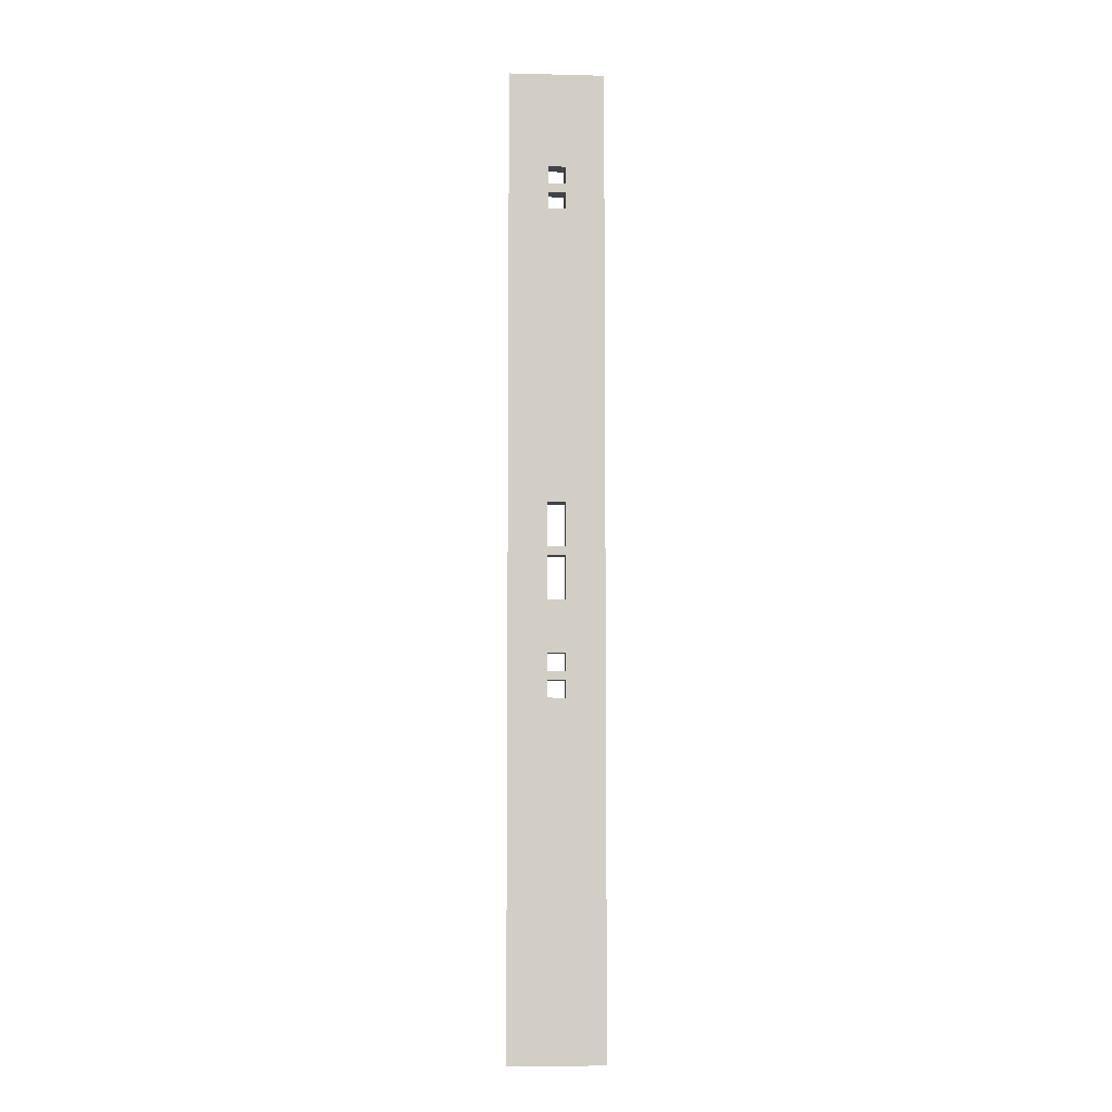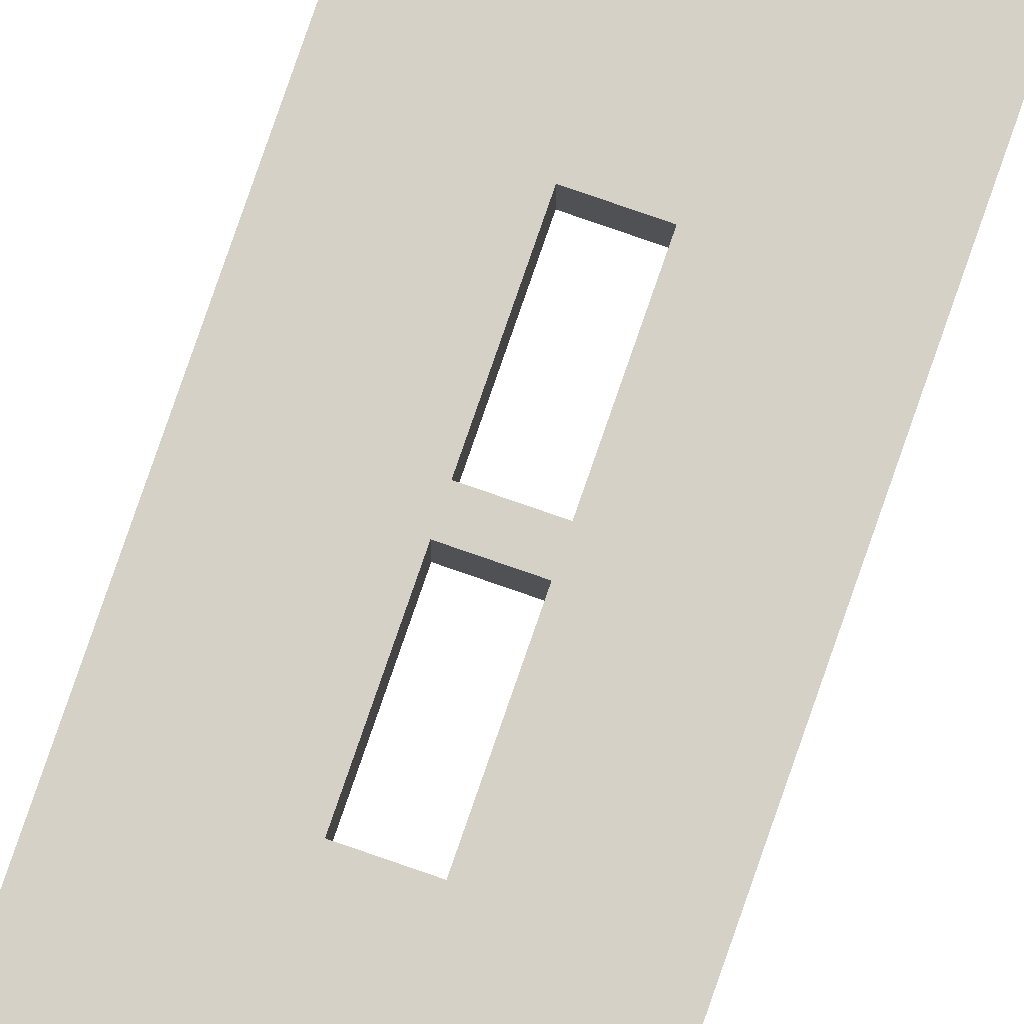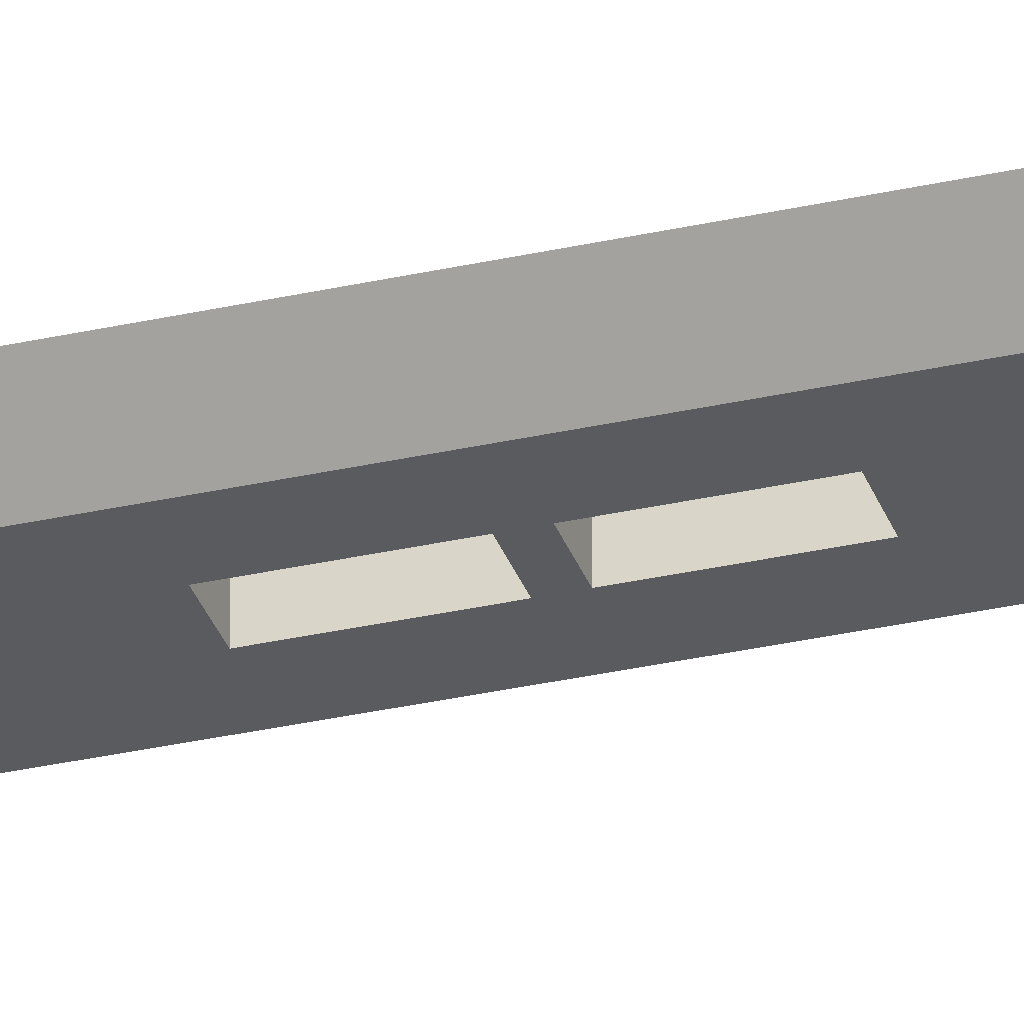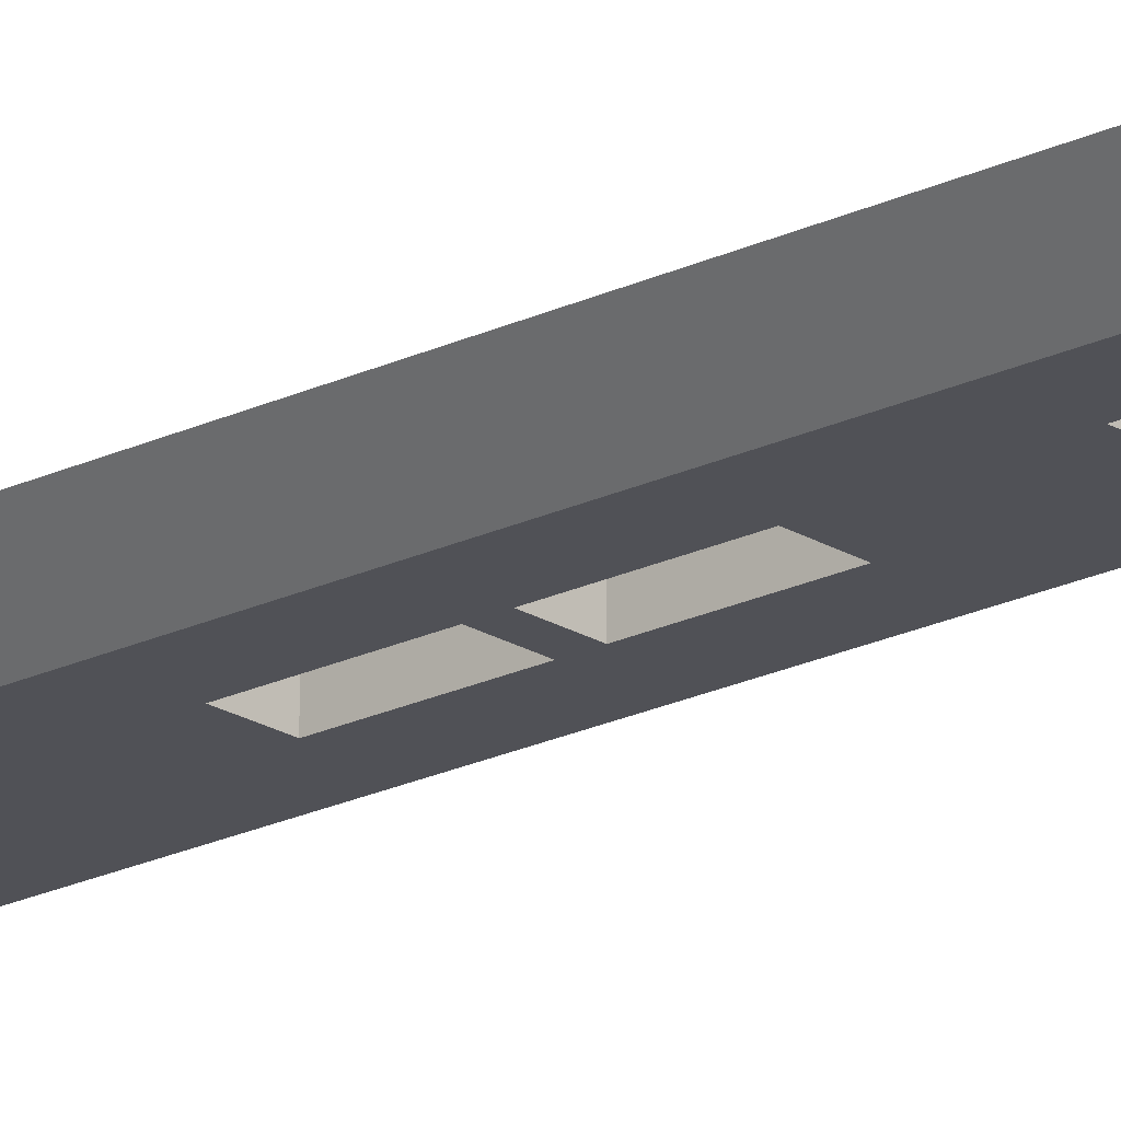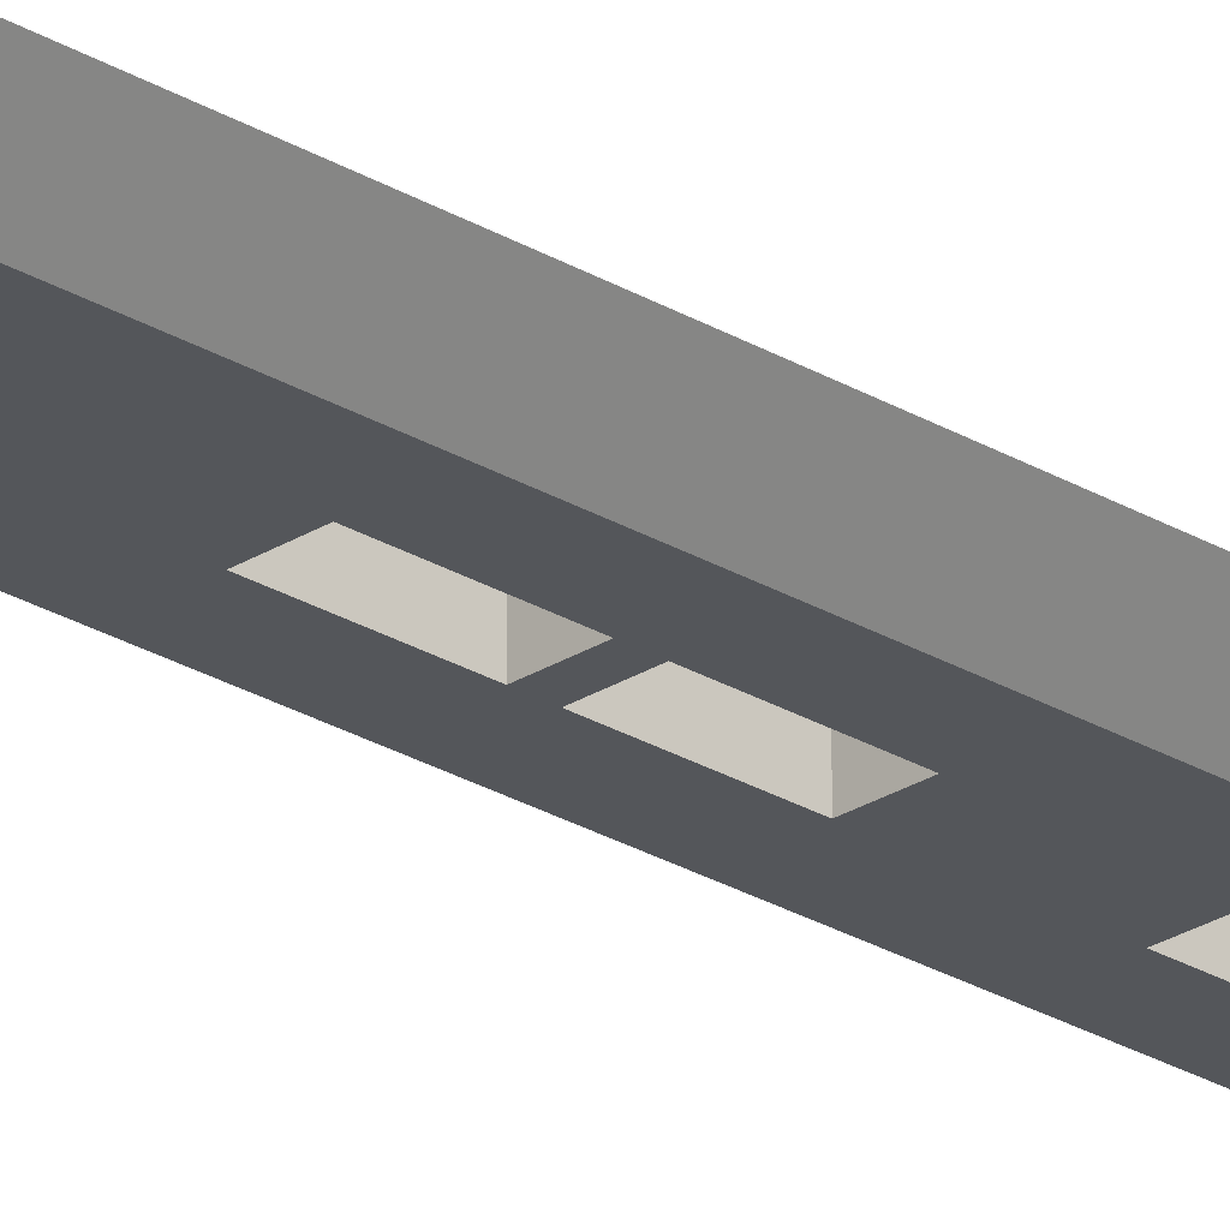
<metadata>
{"format":"obj","ext":"obj","renderer":"f3d","projection":"perspective","resolution":1024,"background":"white","views":[{"elev":-6.9,"azim":-4.1,"up":"+Y"},{"elev":79.6,"azim":-160.9,"up":"+Z"},{"elev":-32.2,"azim":107.6,"up":"+Z"},{"elev":-20.5,"azim":-48.3,"up":"+Z"},{"elev":-25.3,"azim":-134.3,"up":"+Z"}]}
</metadata>
<code>
o Leg_pt1/Leg_pt/mesh60/mesh60-geometry#mesh60-geometry
v -0.6217 -0.7356 -0.1224
v -0.7148 -0.7356 -0.1224
v -0.6387 -0.7356 -0.1393
v -0.6767 -0.3972 -0.1224
v -0.6979 -0.7356 -0.1393
v -0.6387 0.212 -0.1393
v -0.6598 -0.3972 -0.1224
v -0.7148 0.212 -0.1224
v -0.6767 -0.3972 -0.1393
v -0.6598 -0.3972 -0.1393
v -0.6217 0.212 -0.1224
v -0.6767 -0.3802 -0.1224
v -0.6979 0.212 -0.1393
v -0.6598 -0.3802 -0.1393
v -0.6598 -0.3802 -0.1224
v -0.6767 -0.3718 -0.1224
v -0.6767 -0.3802 -0.1393
v -0.6598 -0.3718 -0.1393
v -0.6598 0.1189 -0.1224
v -0.6598 -0.3718 -0.1224
v -0.6767 -0.3549 -0.1224
v -0.6767 -0.3718 -0.1393
v -0.6767 0.1189 -0.1393
v -0.6598 -0.3549 -0.1393
v -0.6767 0.1189 -0.1224
v -0.6598 0.102 -0.1224
v -0.6598 -0.3549 -0.1224
v -0.6767 -0.3041 -0.1224
v -0.6767 -0.3549 -0.1393
v -0.6598 0.1189 -0.1393
v -0.6767 0.102 -0.1393
v -0.6598 -0.3041 -0.1393
v -0.6767 0.102 -0.1224
v -0.6598 0.102 -0.1393
v -0.6598 0.09354 -0.1224
v -0.6598 -0.3041 -0.1224
v -0.6767 -0.2618 -0.1224
v -0.6767 -0.3041 -0.1393
v -0.6767 0.09354 -0.1393
v -0.6598 -0.2618 -0.1393
v -0.6767 0.09354 -0.1224
v -0.6598 0.07662 -0.1224
v -0.6598 -0.2618 -0.1224
v -0.6767 -0.2533 -0.1224
v -0.6767 -0.2618 -0.1393
v -0.6598 0.09354 -0.1393
v -0.6767 0.07662 -0.1393
v -0.6598 -0.2533 -0.1393
v -0.6767 0.07662 -0.1224
v -0.6598 0.07662 -0.1393
v -0.6598 -0.211 -0.1224
v -0.6598 -0.2533 -0.1224
v -0.6767 -0.211 -0.1224
v -0.6767 -0.2533 -0.1393
v -0.6767 -0.211 -0.1393
v -0.6598 -0.211 -0.1393
f 1 2 3
f 3 2 1
f 1 4 2
f 2 4 1
f 5 3 2
f 2 3 5
f 3 6 1
f 1 6 3
f 4 1 7
f 7 1 4
f 8 2 4
f 4 2 8
f 3 5 9
f 9 5 3
f 2 8 5
f 5 8 2
f 3 10 6
f 6 10 3
f 11 1 6
f 6 1 11
f 11 7 1
f 1 7 11
f 7 10 4
f 4 10 7
f 12 8 4
f 4 8 12
f 13 9 5
f 5 9 13
f 10 3 9
f 9 3 10
f 13 5 8
f 8 5 13
f 14 6 10
f 10 6 14
f 11 6 8
f 8 6 11
f 15 7 11
f 11 7 15
f 7 15 10
f 10 15 7
f 9 4 10
f 10 4 9
f 16 8 12
f 12 8 16
f 12 4 17
f 17 4 12
f 17 9 13
f 13 9 17
f 13 8 6
f 6 8 13
f 18 6 14
f 14 6 18
f 14 10 15
f 15 10 14
f 8 19 11
f 11 19 8
f 20 15 11
f 11 15 20
f 9 17 4
f 4 17 9
f 21 8 16
f 16 8 21
f 15 16 12
f 12 16 15
f 12 17 15
f 15 17 12
f 22 17 13
f 13 17 22
f 6 23 13
f 13 23 6
f 24 6 18
f 18 6 24
f 17 18 14
f 14 18 17
f 14 15 17
f 17 15 14
f 19 8 25
f 25 8 19
f 19 26 11
f 11 26 19
f 16 15 20
f 20 15 16
f 27 20 11
f 11 20 27
f 28 8 21
f 21 8 28
f 21 16 29
f 29 16 21
f 18 17 22
f 22 17 18
f 29 22 13
f 13 22 29
f 23 6 30
f 30 6 23
f 23 31 13
f 13 31 23
f 32 6 24
f 24 6 32
f 24 18 27
f 27 18 24
f 25 8 33
f 33 8 25
f 25 23 19
f 19 23 25
f 26 19 34
f 34 19 26
f 26 35 11
f 11 35 26
f 20 18 16
f 16 18 20
f 20 27 18
f 18 27 20
f 36 27 11
f 11 27 36
f 37 8 28
f 28 8 37
f 27 28 21
f 21 28 27
f 22 29 16
f 16 29 22
f 21 29 27
f 27 29 21
f 22 16 18
f 18 16 22
f 38 29 13
f 13 29 38
f 30 6 34
f 34 6 30
f 30 19 23
f 23 19 30
f 31 23 33
f 33 23 31
f 31 39 13
f 13 39 31
f 40 6 32
f 32 6 40
f 29 32 24
f 24 32 29
f 24 27 29
f 29 27 24
f 33 8 41
f 41 8 33
f 25 33 23
f 23 33 25
f 30 34 19
f 19 34 30
f 26 34 33
f 33 34 26
f 33 35 26
f 26 35 33
f 35 42 11
f 11 42 35
f 28 27 36
f 36 27 28
f 43 36 11
f 11 36 43
f 44 8 37
f 37 8 44
f 37 28 45
f 45 28 37
f 32 29 38
f 38 29 32
f 45 38 13
f 13 38 45
f 34 6 46
f 46 6 34
f 31 33 34
f 34 33 31
f 34 39 31
f 31 39 34
f 39 47 13
f 13 47 39
f 48 6 40
f 40 6 48
f 40 32 43
f 43 32 40
f 41 8 49
f 49 8 41
f 35 33 41
f 41 33 35
f 42 35 50
f 50 35 42
f 42 51 11
f 11 51 42
f 36 32 28
f 28 32 36
f 36 43 32
f 32 43 36
f 52 43 11
f 11 43 52
f 53 8 44
f 44 8 53
f 43 44 37
f 37 44 43
f 38 45 28
f 28 45 38
f 37 45 43
f 43 45 37
f 38 28 32
f 32 28 38
f 54 45 13
f 13 45 54
f 46 6 50
f 50 6 46
f 39 34 46
f 46 34 39
f 47 39 49
f 49 39 47
f 47 55 13
f 13 55 47
f 56 6 48
f 48 6 56
f 45 48 40
f 40 48 45
f 40 43 45
f 45 43 40
f 49 8 51
f 51 8 49
f 41 49 39
f 39 49 41
f 41 39 35
f 35 39 41
f 46 50 35
f 35 50 46
f 42 50 49
f 49 50 42
f 49 51 42
f 42 51 49
f 51 52 11
f 11 52 51
f 44 43 52
f 52 43 44
f 51 8 53
f 53 8 51
f 53 44 55
f 55 44 53
f 48 45 54
f 54 45 48
f 55 54 13
f 13 54 55
f 50 6 55
f 55 6 50
f 46 35 39
f 39 35 46
f 47 49 50
f 50 49 47
f 50 55 47
f 47 55 50
f 55 6 56
f 56 6 55
f 56 48 51
f 51 48 56
f 52 51 48
f 48 51 52
f 52 48 44
f 44 48 52
f 53 55 51
f 51 55 53
f 54 55 44
f 44 55 54
f 54 44 48
f 48 44 54
f 56 51 55
f 55 51 56

</code>
